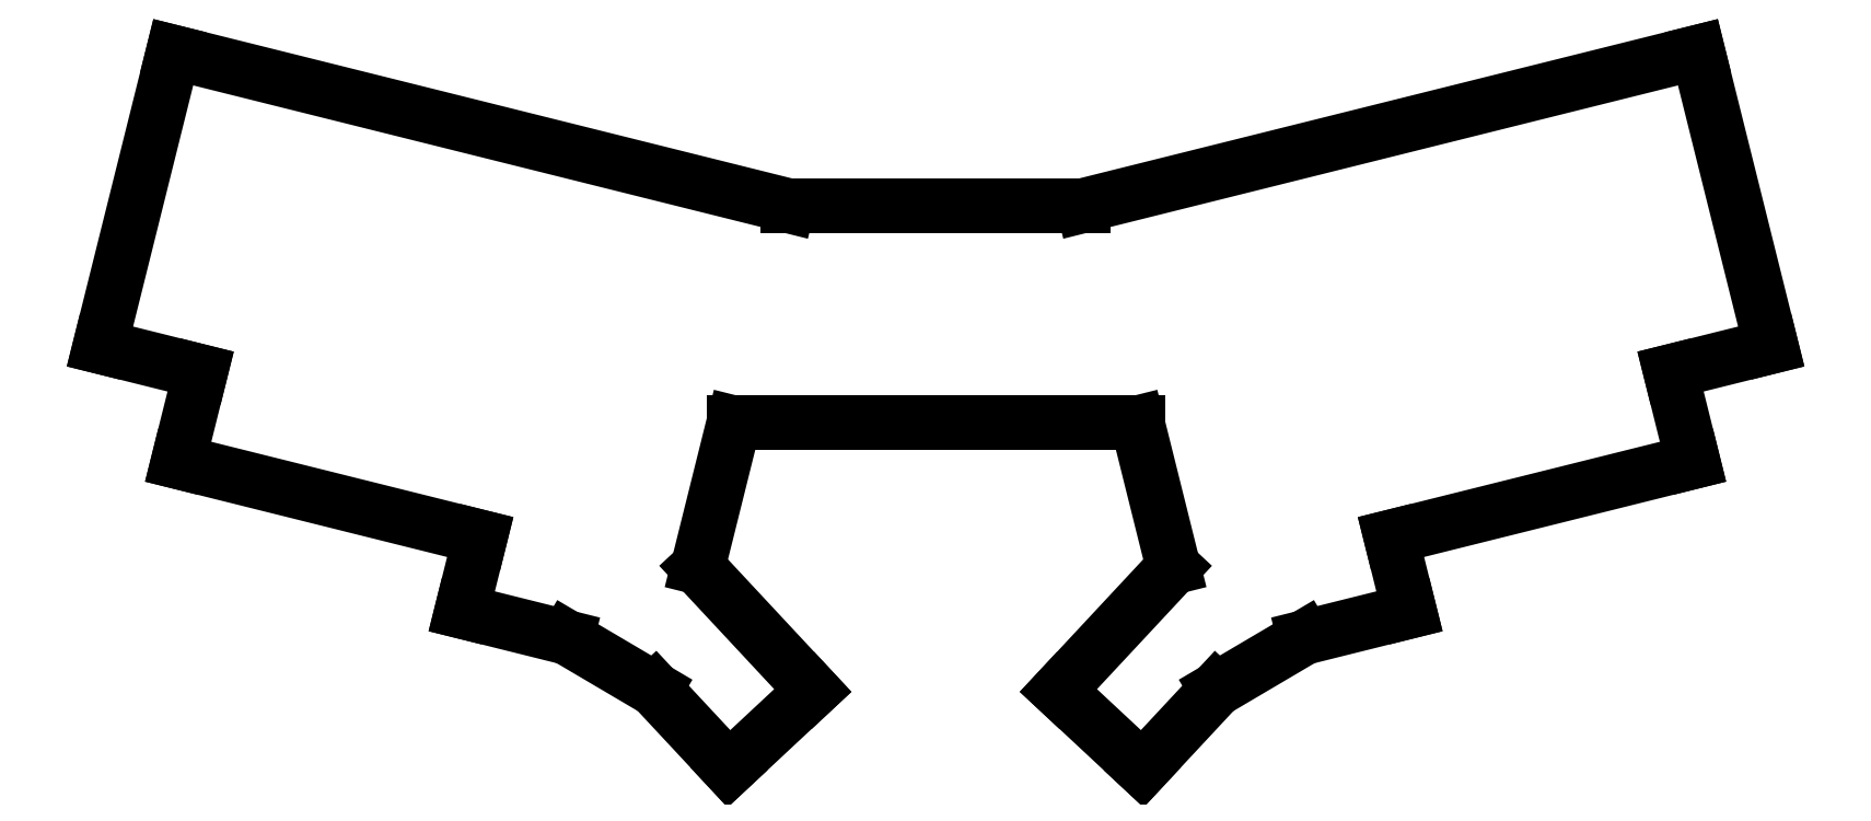
<metadata>
{"format":"dxf","ext":"dxf","renderer":"ezdxf+matplotlib","layout":"modelspace","background":"white","min_lineweight":24,"dpi":150}
</metadata>
<code>
0
SECTION
2
ENTITIES
0
LINE
8
0
10
57.45
20
-139.5
11
75.88
21
-144.1
0
LINE
8
0
10
57.45
20
-139.5
11
70.87
21
-85.69
0
LINE
8
0
10
71.77
20
-160.6
11
127.1
21
-174.4
0
LINE
8
0
10
75.88
20
-144.1
11
71.77
21
-160.6
0
LINE
8
0
10
70.87
20
-85.69
11
183.4
21
-113.8
0
LINE
8
0
10
166.9
20
-179.9
11
173.5
21
-153.5
0
LINE
8
0
10
123.7
20
-188
11
143
21
-192.8
0
LINE
8
0
10
123.7
20
-188
11
127.1
21
-174.4
0
LINE
8
0
10
143
20
-192.8
11
159.1
21
-202.3
0
LINE
8
0
10
159.1
20
-202.3
11
172.6
21
-216.8
0
LINE
8
0
10
172.6
20
-216.8
11
188
21
-202.5
0
LINE
8
0
10
166.9
20
-179.9
11
188
21
-202.5
0
LINE
8
0
10
345
20
-144.1
11
363.5
21
-139.5
0
LINE
8
0
10
350
20
-85.69
11
363.5
21
-139.5
0
LINE
8
0
10
293.8
20
-174.4
11
349.1
21
-160.6
0
LINE
8
0
10
349.1
20
-160.6
11
345
21
-144.1
0
LINE
8
0
10
237.5
20
-113.8
11
350
21
-85.69
0
LINE
8
0
10
247.4
20
-153.5
11
254
21
-179.9
0
LINE
8
0
10
278
20
-192.8
11
297.2
21
-188
0
LINE
8
0
10
293.8
20
-174.4
11
297.2
21
-188
0
LINE
8
0
10
261.8
20
-202.3
11
278
21
-192.8
0
LINE
8
0
10
248.3
20
-216.8
11
261.8
21
-202.3
0
LINE
8
0
10
232.9
20
-202.5
11
254
21
-179.9
0
LINE
8
0
10
232.9
20
-202.5
11
248.3
21
-216.8
0
LINE
8
0
10
183.4
20
-113.8
11
237.5
21
-113.8
0
LINE
8
0
10
247.4
20
-153.5
11
173.5
21
-153.5
0
ENDSEC
0
EOF

</code>
